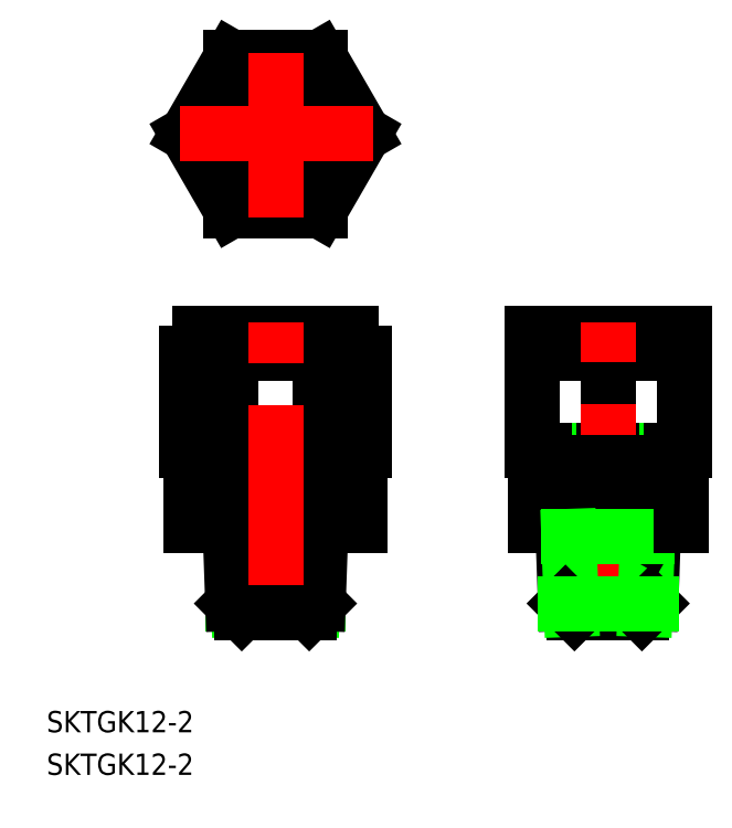
<metadata>
{"format":"dxf","ext":"dxf","renderer":"ezdxf+matplotlib","layout":"modelspace","background":"white","min_lineweight":24,"dpi":150}
</metadata>
<code>
0
SECTION
2
ENTITIES
0
CIRCLE
8
0
10
0
20
65.91
30
0
40
6.1
0
LINE
8
0
10
-6.64
20
77.41
30
0
11
6.64
21
77.41
31
0
0
LINE
8
0
10
6.64
20
77.41
30
0
11
13.28
21
65.91
31
0
0
LINE
8
0
10
13.28
20
65.91
30
0
11
6.64
21
54.41
31
0
0
LINE
8
0
10
6.64
20
54.41
30
0
11
-6.64
21
54.41
31
0
0
LINE
8
0
10
-13.28
20
65.91
30
0
11
-6.64
21
54.41
31
0
0
LINE
8
0
10
-6.64
20
77.41
30
0
11
-13.28
21
65.91
31
0
0
LINE
8
CENTER
10
-14.28
20
65.91
30
0
11
14.7
21
65.91
31
0
0
LINE
8
CENTER
10
0
20
53.41
30
0
11
0
21
78.12
31
0
0
LINE
8
0
10
50
20
18.41
30
0
11
50
21
32.91
31
0
0
LINE
8
0
10
38.5
20
18.41
30
0
11
38.5
21
32.91
31
0
0
LINE
8
0
10
61.5
20
18.41
30
0
11
61.5
21
32.91
31
0
0
LINE
8
0
10
50
20
6.99
30
0
11
50
21
13.99
31
0
0
LINE
8
0
10
61.5
20
18.41
30
0
11
38.5
21
18.41
31
0
0
LINE
8
0
10
38.5
20
32.91
30
0
11
61.5
21
32.91
31
0
0
LINE
8
0
10
38.6
20
32.91
30
0
11
38.6
21
35.91
31
0
0
LINE
8
0
10
61.4
20
35.91
30
0
11
38.6
21
35.91
31
0
0
LINE
8
0
10
61.4
20
32.91
30
0
11
61.4
21
35.91
31
0
0
LINE
8
0
10
41.11
20
16.49
30
0
11
41.11
21
18.41
31
0
0
LINE
8
0
10
58.89
20
16.49
30
0
11
58.89
21
18.41
31
0
0
LINE
8
0
10
55.07
20
-6.01
30
0
11
44.93
21
-6.01
31
0
0
LINE
8
CENTER
10
50
20
-6.505
30
0
11
50
21
37.54
31
0
0
LINE
8
0
10
58.7
20
13.99
30
0
11
58.7
21
16.49
31
0
0
LINE
8
0
10
59.52
20
16.49
30
0
11
59.52
21
18.41
31
0
0
LINE
8
0
10
56.42
20
-4.663
30
0
11
56.82
21
6.99
31
0
0
LINE
8
0
10
55.53
20
-5.55
30
0
11
55.91
21
5.412
31
0
0
LINE
8
0
10
55.07
20
-6.01
30
0
11
56.42
21
-4.663
31
0
0
LINE
8
0
10
55.91
20
5.412
30
0
11
56.82
21
6.99
31
0
0
LINE
8
0
10
39
20
13.99
30
0
11
61
21
13.99
31
0
0
LINE
8
0
10
39
20
13.99
30
0
11
39
21
6.99
31
0
0
LINE
8
0
10
39
20
6.99
30
0
11
61
21
6.99
31
0
0
LINE
8
0
10
40.48
20
16.49
30
0
11
59.52
21
16.49
31
0
0
LINE
8
0
10
41.3
20
13.99
30
0
11
41.3
21
16.49
31
0
0
LINE
8
0
10
40.48
20
16.49
30
0
11
40.48
21
18.41
31
0
0
LINE
8
0
10
44.09
20
5.412
30
0
11
43.18
21
6.99
31
0
0
LINE
8
0
10
43.58
20
-4.663
30
0
11
43.18
21
6.99
31
0
0
LINE
8
0
10
44.47
20
-5.55
30
0
11
44.09
21
5.412
31
0
0
LINE
8
0
10
44.93
20
-6.01
30
0
11
43.58
21
-4.663
31
0
0
LINE
8
0
10
56.42
20
-4.663
30
0
11
43.58
21
-4.663
31
0
0
LINE
8
0
10
55.91
20
5.412
30
0
11
44.09
21
5.412
31
0
0
LINE
8
0
10
61
20
13.99
30
0
11
61
21
6.99
31
0
0
LINE
8
0
10
13.28
20
18.41
30
0
11
13.28
21
32.91
31
0
0
LINE
8
0
10
8.89
20
16.49
30
0
11
8.89
21
18.41
31
0
0
LINE
8
0
10
11.4
20
32.91
30
0
11
11.4
21
35.91
31
0
0
LINE
8
0
10
13.28
20
32.91
30
0
11
-13.28
21
32.91
31
0
0
LINE
8
0
10
-13.28
20
18.41
30
0
11
-13.28
21
32.91
31
0
0
LINE
8
0
10
-6.351
20
6.99
30
0
11
-6.351
21
13.99
31
0
0
LINE
8
0
10
-8.89
20
16.49
30
0
11
-8.89
21
18.41
31
0
0
LINE
8
0
10
-11.4
20
32.91
30
0
11
-11.4
21
35.91
31
0
0
LINE
8
0
10
-13.28
20
18.41
30
0
11
13.28
21
18.41
31
0
0
LINE
8
0
10
-11.4
20
35.91
30
0
11
11.4
21
35.91
31
0
0
LINE
8
0
10
-5.911
20
5.412
30
0
11
5.911
21
5.412
31
0
0
LINE
8
0
10
-6.416
20
-4.663
30
0
11
6.416
21
-4.663
31
0
0
LINE
8
0
10
6.351
20
6.99
30
0
11
6.351
21
13.99
31
0
0
LINE
8
0
10
5.069
20
-6.01
30
0
11
6.416
21
-4.663
31
0
0
LINE
8
0
10
5.529
20
-5.55
30
0
11
5.911
21
5.412
31
0
0
LINE
8
0
10
6.416
20
-4.663
30
0
11
6.823
21
6.99
31
0
0
LINE
8
0
10
12.7
20
6.99
30
0
11
12.7
21
13.99
31
0
0
LINE
8
0
10
5.911
20
5.412
30
0
11
6.823
21
6.99
31
0
0
LINE
8
0
10
9.525
20
16.49
30
0
11
9.525
21
18.41
31
0
0
LINE
8
0
10
8.7
20
13.99
30
0
11
8.7
21
16.49
31
0
0
LINE
8
0
10
6.64
20
18.41
30
0
11
6.64
21
32.91
31
0
0
LINE
8
0
10
9.525
20
16.49
30
0
11
-9.525
21
16.49
31
0
0
LINE
8
0
10
12.7
20
6.99
30
0
11
-12.7
21
6.99
31
0
0
LINE
8
0
10
12.7
20
13.99
30
0
11
-12.7
21
13.99
31
0
0
LINE
8
0
10
-6.64
20
18.41
30
0
11
-6.64
21
32.91
31
0
0
LINE
8
0
10
-5.911
20
5.412
30
0
11
-6.823
21
6.99
31
0
0
LINE
8
0
10
-5.069
20
-6.01
30
0
11
-6.416
21
-4.663
31
0
0
LINE
8
0
10
-5.529
20
-5.55
30
0
11
-5.911
21
5.412
31
0
0
LINE
8
0
10
-6.416
20
-4.663
30
0
11
-6.823
21
6.99
31
0
0
LINE
8
0
10
-12.7
20
6.99
30
0
11
-12.7
21
13.99
31
0
0
LINE
8
0
10
-9.525
20
16.49
30
0
11
-9.525
21
18.41
31
0
0
LINE
8
0
10
-8.7
20
13.99
30
0
11
-8.7
21
16.49
31
0
0
LINE
8
CENTER
10
0
20
-6.59
30
0
11
0
21
37.54
31
0
0
LINE
8
0
10
-5.069
20
-6.01
30
0
11
5.069
21
-6.01
31
0
0
TEXT
8
0
10
-34.39
20
-24.02
30
0
40
3.2
1
SKTGK12-2
0
TEXT
8
0
10
-34.39
20
-30.42
30
0
40
3.2
1
SKTGK12-2
0
ENDSEC
0
EOF

</code>
